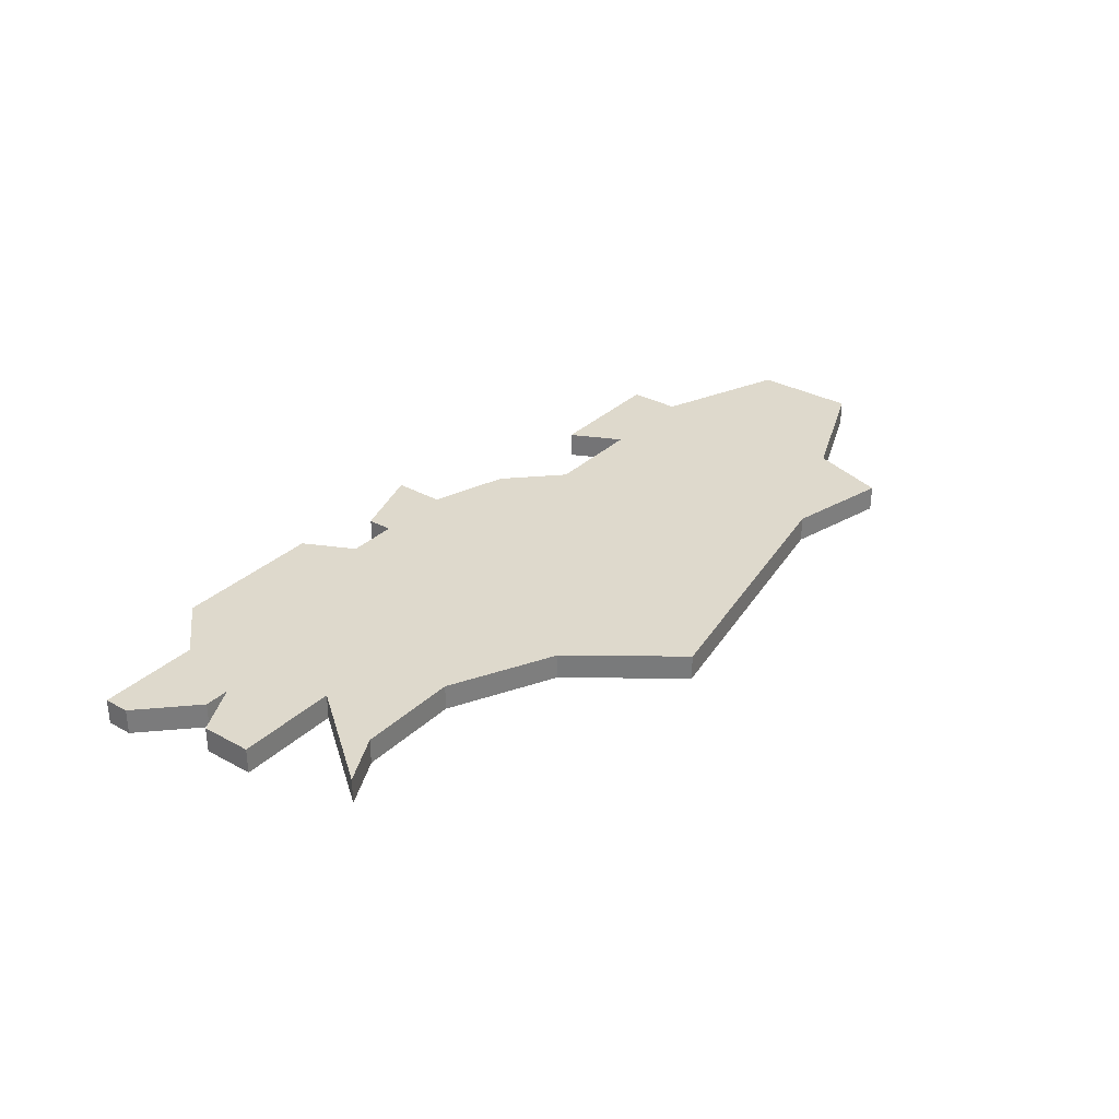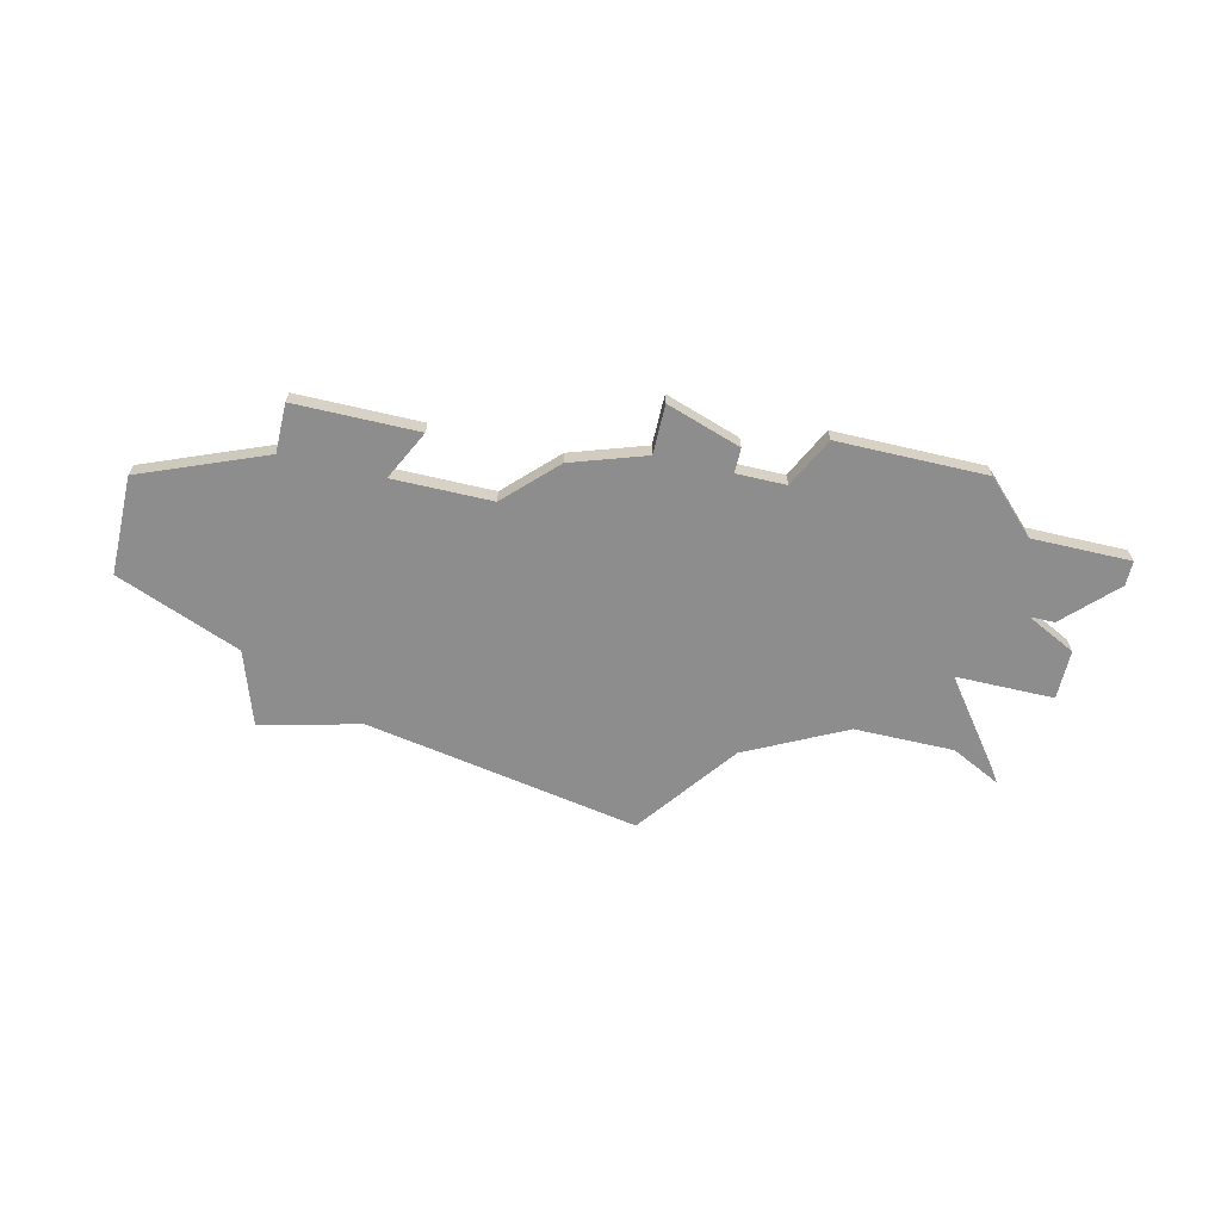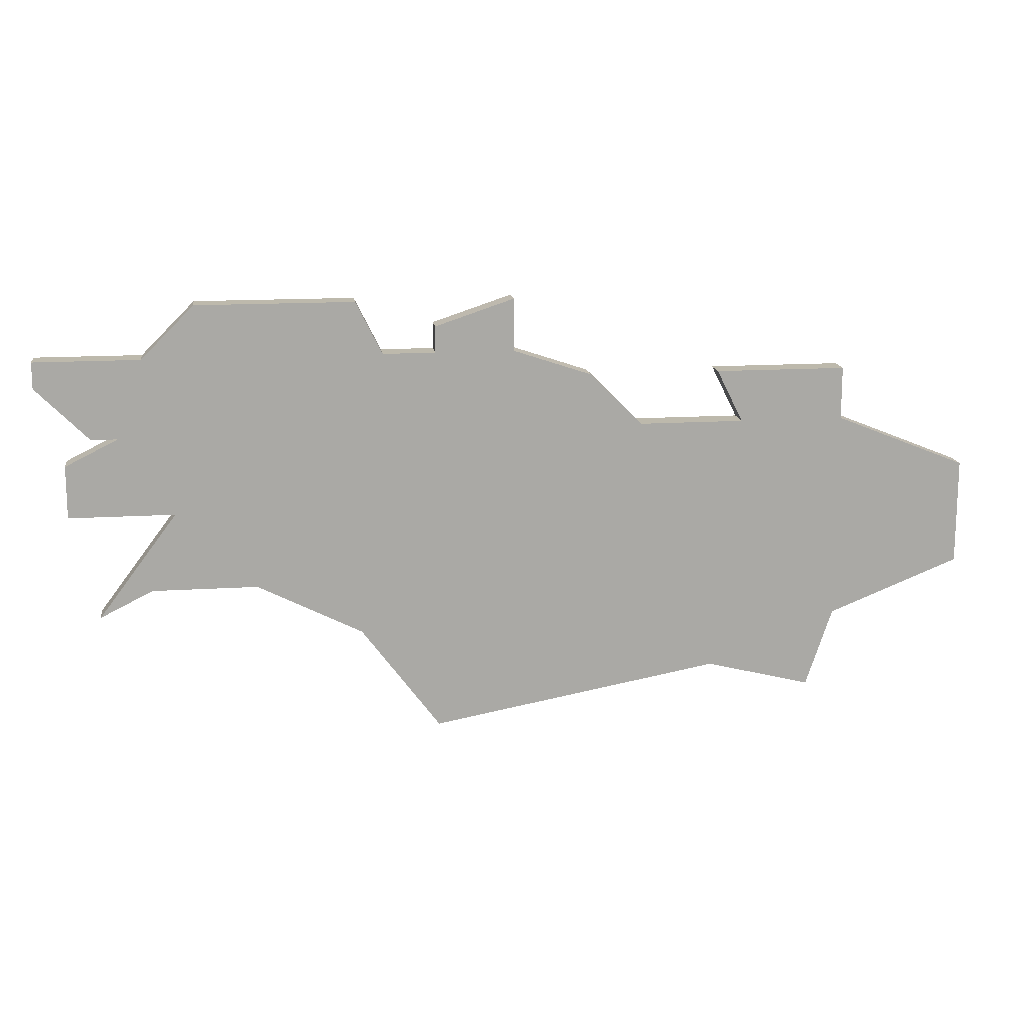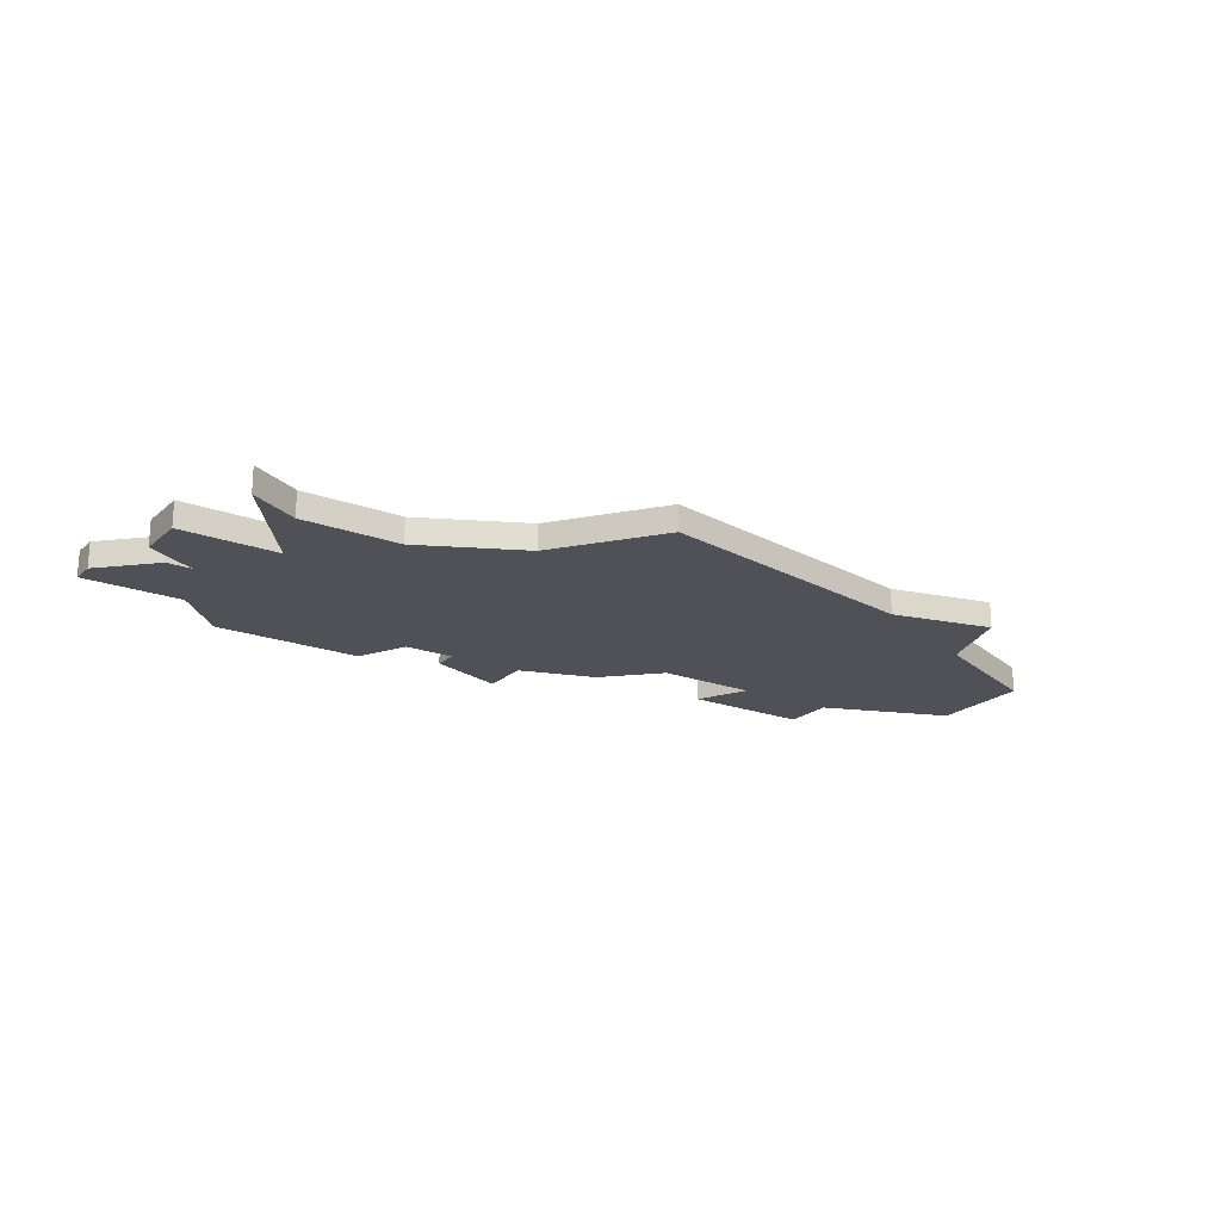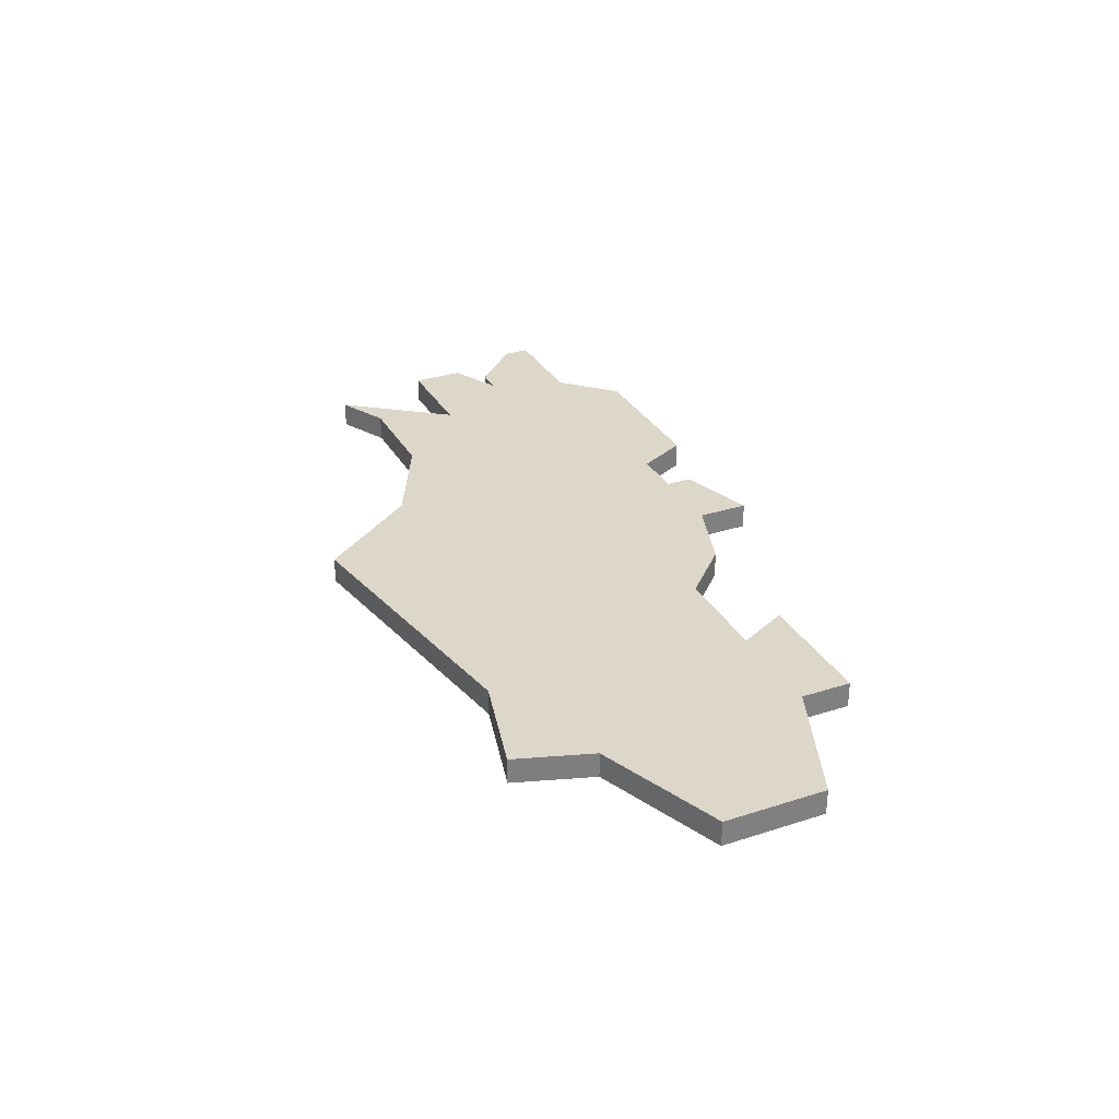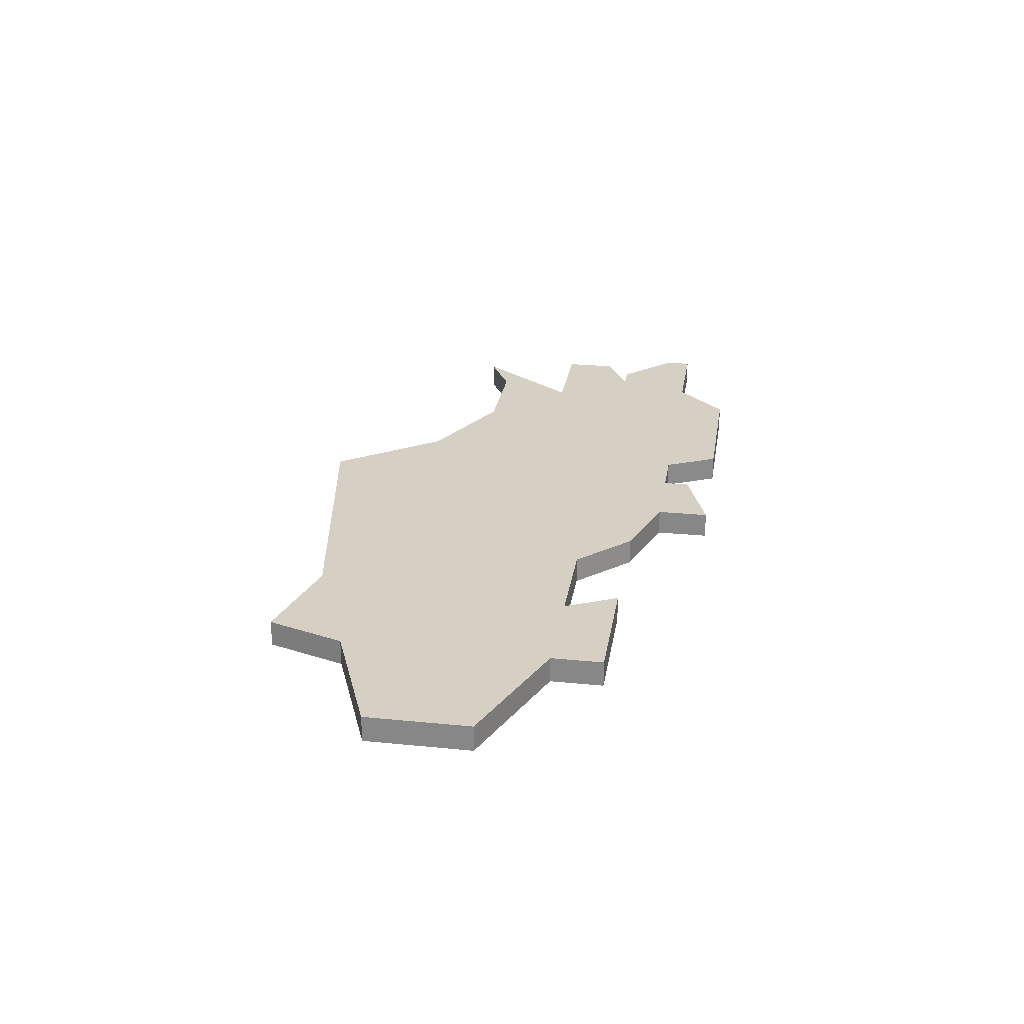
<metadata>
{"format":"obj","ext":"obj","renderer":"f3d","projection":"perspective","resolution":1024,"background":"white","views":[{"elev":31.9,"azim":-52.4,"up":"+Z"},{"elev":-64.6,"azim":166.8,"up":"+Z"},{"elev":15.0,"azim":-7.8,"up":"+Y"},{"elev":-20.5,"azim":-33.9,"up":"+Z"},{"elev":30.9,"azim":65.2,"up":"+Z"},{"elev":26.0,"azim":99.0,"up":"+Z"}]}
</metadata>
<code>
v 3253 -752 0
v 3253 -752 1
v 3228 -744 0
v 3228 -744 1
v 3236 -738 0
v 3236 -738 1
v 3244 -739 0
v 3244 -739 1
v 3227 -738 0
v 3227 -738 1
v 3227 -747 0
v 3227 -747 1
v 3235 -736 0
v 3235 -736 1
v 3235 -749 0
v 3235 -749 1
v 3226 -741 0
v 3226 -741 1
v 3259 -747 0
v 3259 -747 1
v 3259 -743 0
v 3259 -743 1
v 3250 -741 0
v 3250 -741 1
v 3225 -748 0
v 3225 -748 1
v 3225 -741 0
v 3225 -741 1
v 3241 -736 0
v 3241 -736 1
v 3241 -738 0
v 3241 -738 1
v 3249 -739 0
v 3249 -739 1
v 3249 -751 0
v 3249 -751 1
v 3224 -744 0
v 3224 -744 1
v 3224 -742 0
v 3224 -742 1
v 3223 -738 0
v 3223 -738 1
v 3223 -739 0
v 3223 -739 1
v 3231 -747 0
v 3231 -747 1
v 3238 -753 0
v 3238 -753 1
v 3238 -737 0
v 3238 -737 1
v 3238 -738 0
v 3238 -738 1
v 3246 -741 0
v 3246 -741 1
v 3254 -739 0
v 3254 -739 1
v 3254 -749 0
v 3254 -749 1
v 3254 -741 0
v 3254 -741 1
v 3229 -736 0
v 3229 -736 1
f 37 39 17
f 11 25 3
f 45 3 5
f 11 3 45
f 5 15 45
f 3 37 17
f 27 43 9
f 43 41 9
f 9 17 27
f 9 61 3
f 3 17 9
f 5 61 13
f 3 61 5
f 5 51 15
f 53 35 47
f 35 53 23
f 23 57 35
f 15 31 53
f 35 57 1
f 57 21 19
f 59 57 23
f 21 57 59
f 49 31 51
f 51 31 15
f 31 49 29
f 7 53 31
f 55 23 33
f 59 23 55
f 53 47 15
f 18 40 38
f 4 26 12
f 6 4 46
f 46 4 12
f 46 16 6
f 18 38 4
f 10 44 28
f 10 42 44
f 28 18 10
f 4 62 10
f 10 18 4
f 14 62 6
f 6 62 4
f 16 52 6
f 48 36 54
f 24 54 36
f 36 58 24
f 54 32 16
f 2 58 36
f 20 22 58
f 24 58 60
f 60 58 22
f 52 32 50
f 16 32 52
f 30 50 32
f 32 54 8
f 34 24 56
f 56 24 60
f 16 48 54
f 32 8 31
f 31 8 7
f 30 32 29
f 29 32 31
f 50 30 49
f 49 30 29
f 52 50 51
f 51 50 49
f 6 52 5
f 5 52 51
f 14 6 13
f 13 6 5
f 62 14 61
f 61 14 13
f 10 62 9
f 9 62 61
f 42 10 41
f 41 10 9
f 44 42 43
f 43 42 41
f 28 44 27
f 27 44 43
f 18 28 17
f 17 28 27
f 40 18 39
f 39 18 17
f 38 40 37
f 37 40 39
f 4 38 3
f 3 38 37
f 26 4 25
f 25 4 3
f 12 26 11
f 11 26 25
f 46 12 45
f 45 12 11
f 16 46 15
f 15 46 45
f 48 16 47
f 47 16 15
f 36 48 35
f 35 48 47
f 2 36 1
f 1 36 35
f 58 2 57
f 57 2 1
f 20 58 19
f 19 58 57
f 22 20 21
f 21 20 19
f 60 22 59
f 59 22 21
f 56 60 55
f 55 60 59
f 34 56 33
f 33 56 55
f 24 34 23
f 23 34 33
f 8 54 7
f 7 54 53
f 54 24 53
f 53 24 23

</code>
